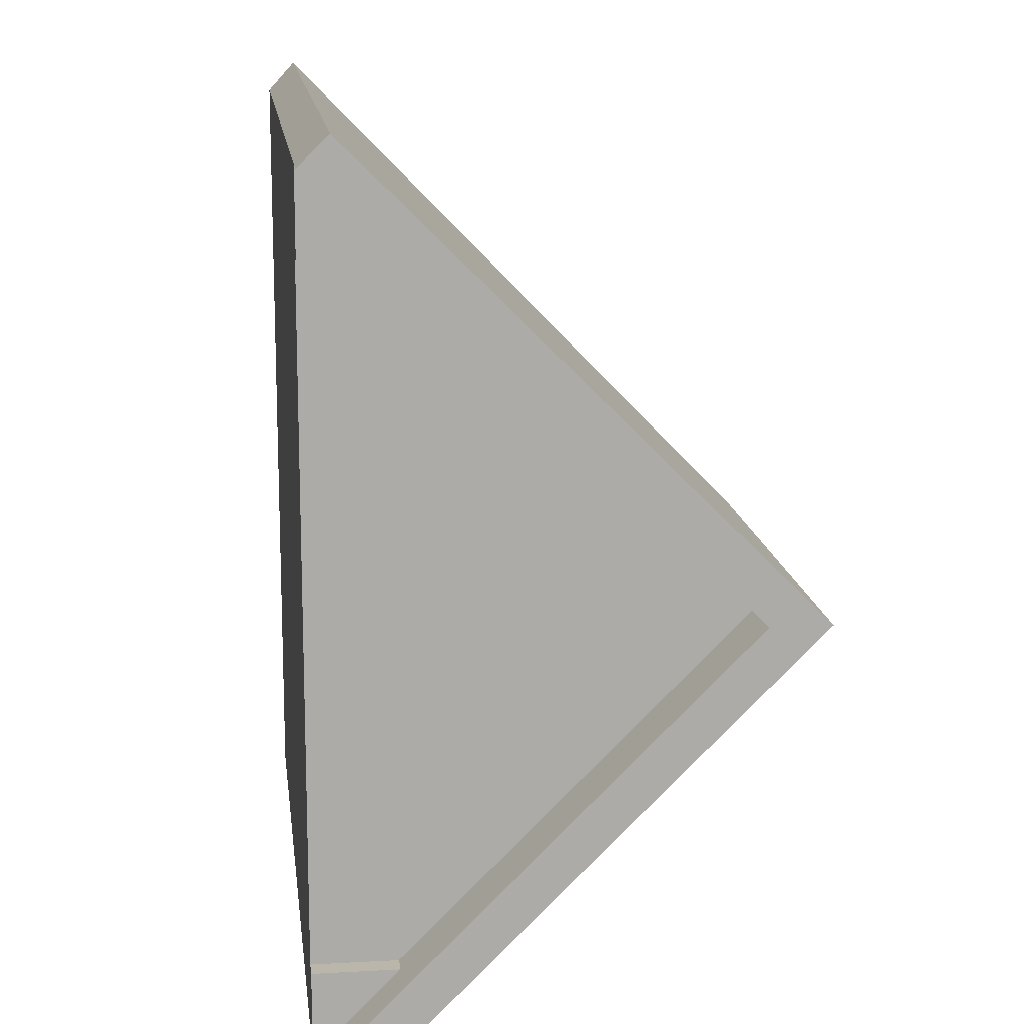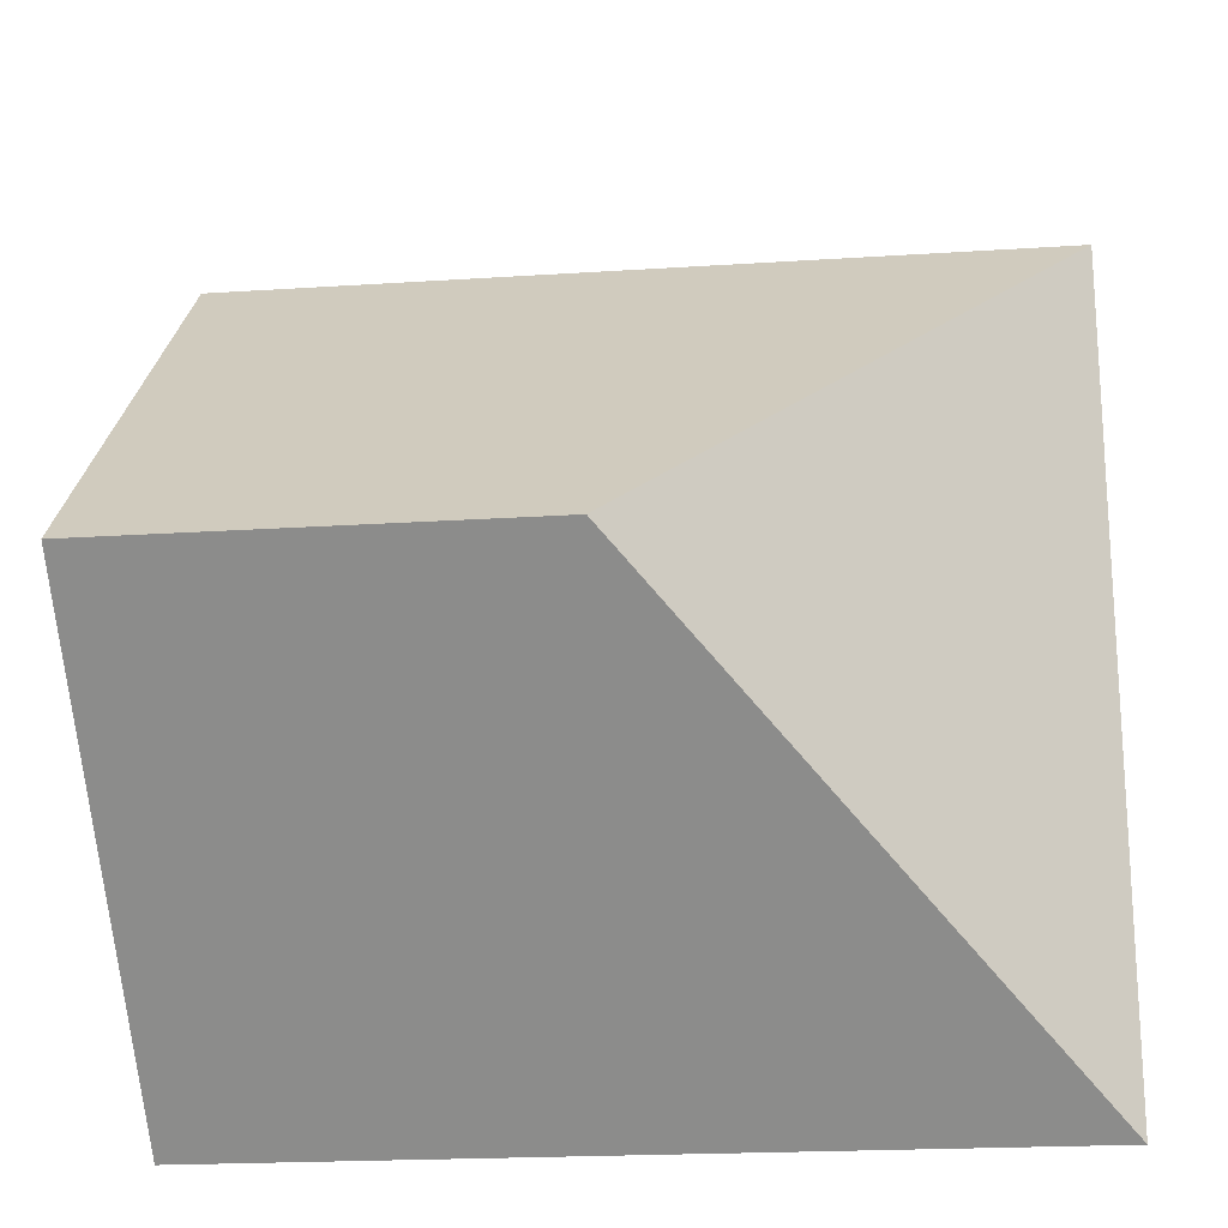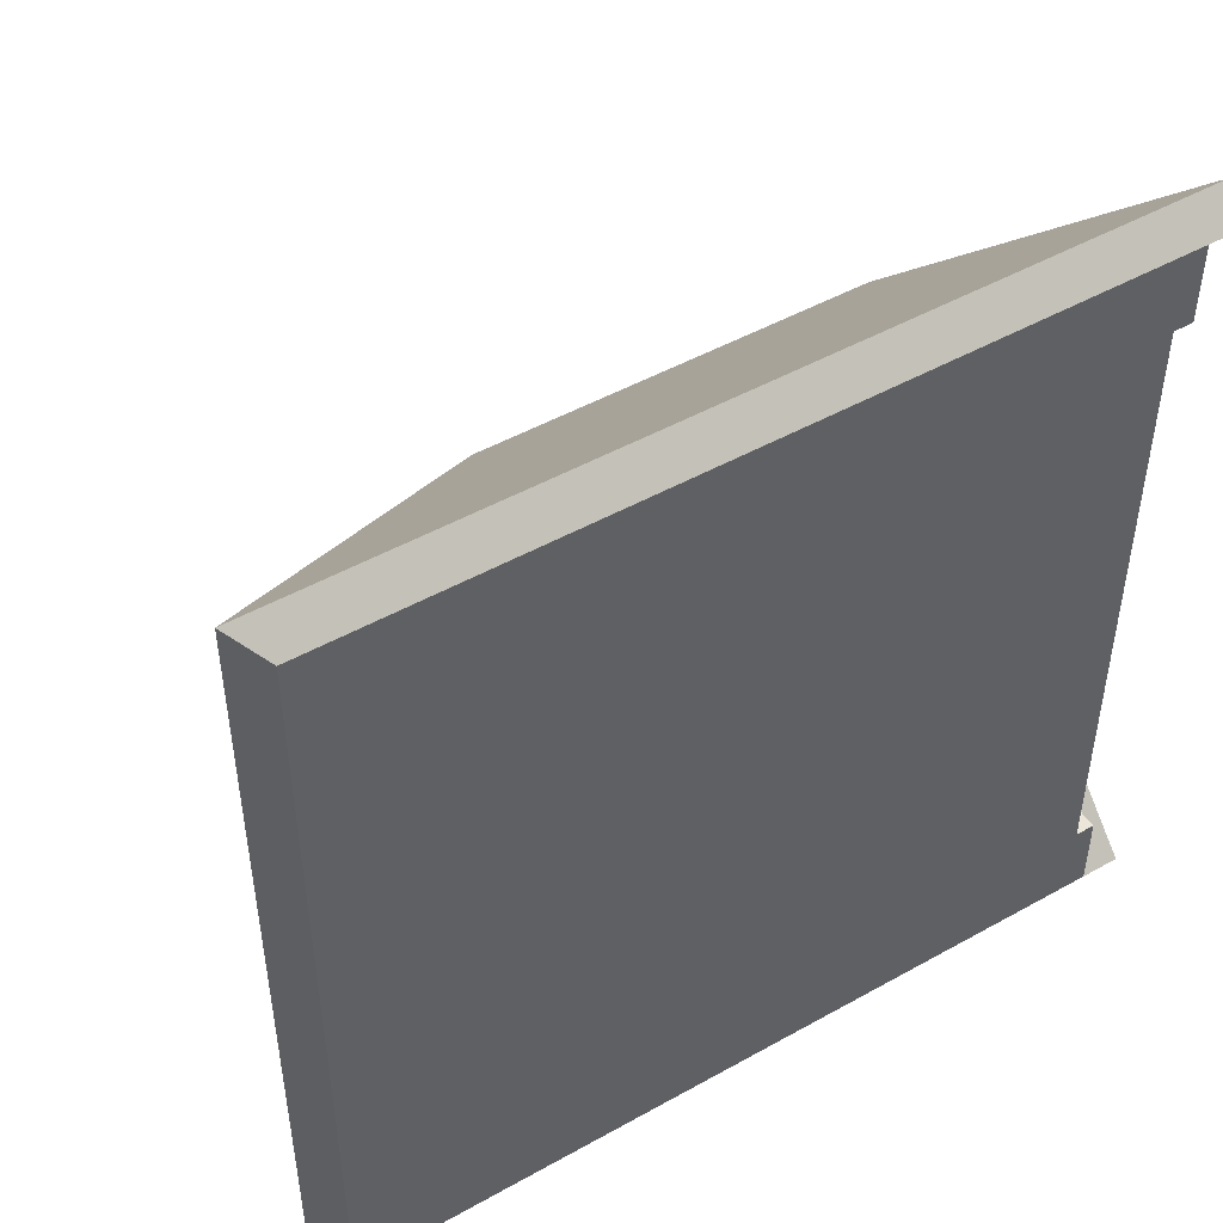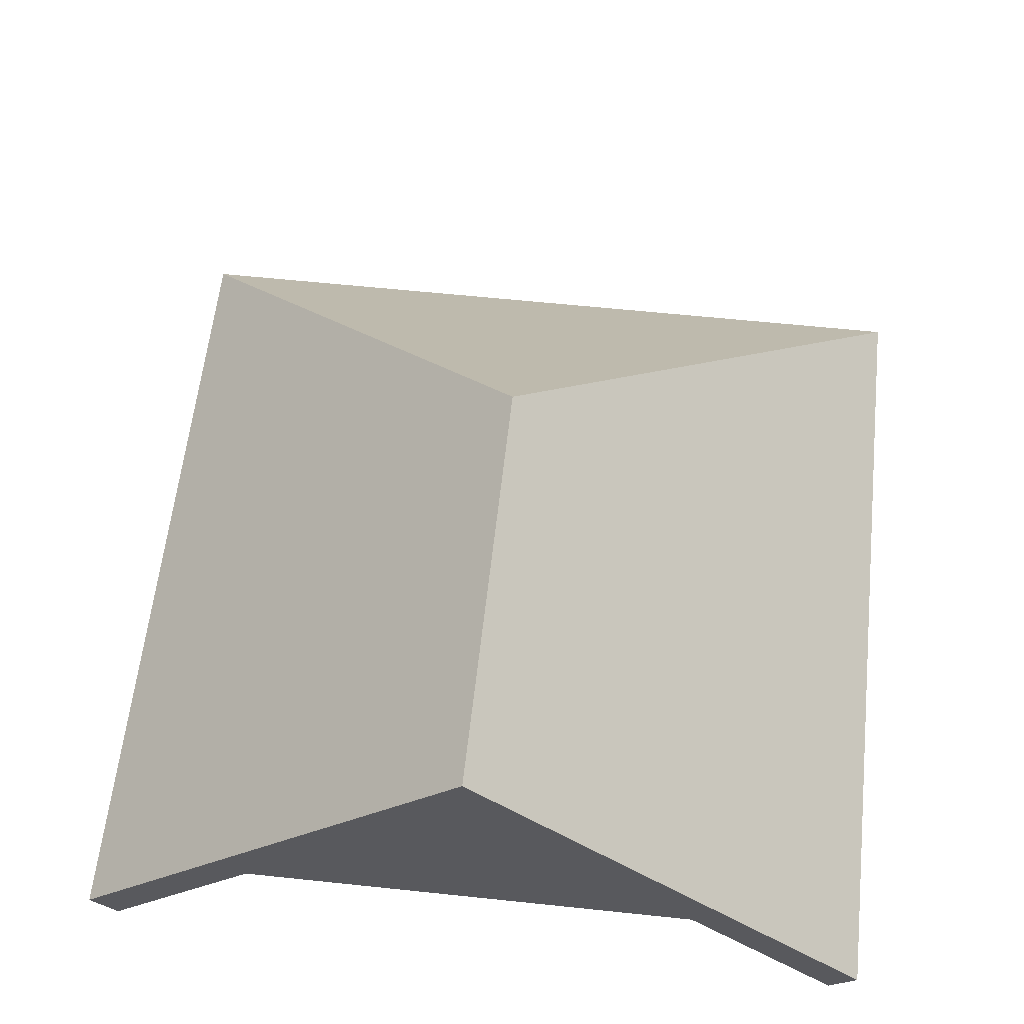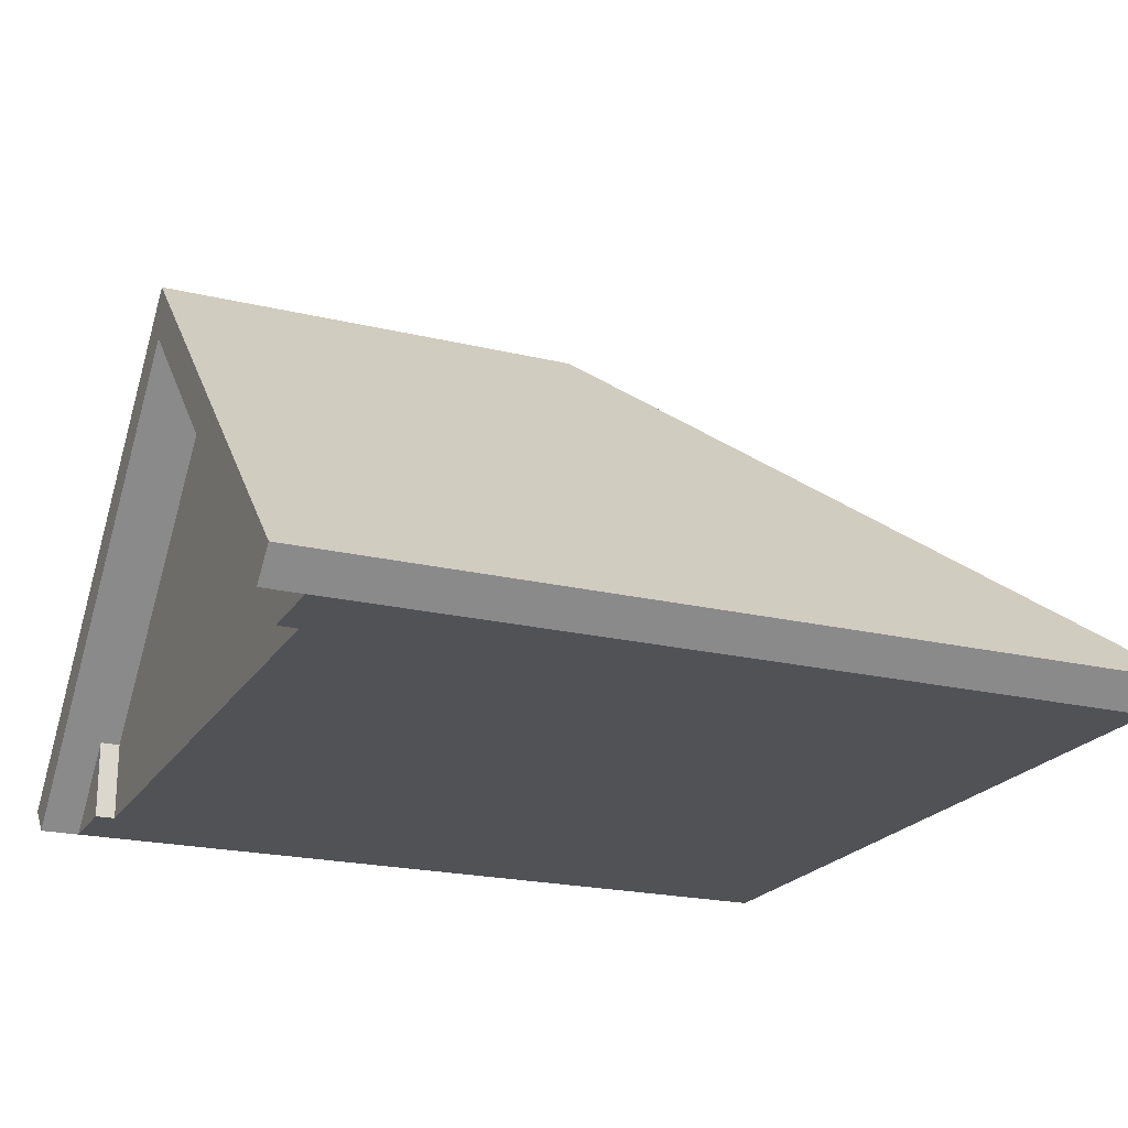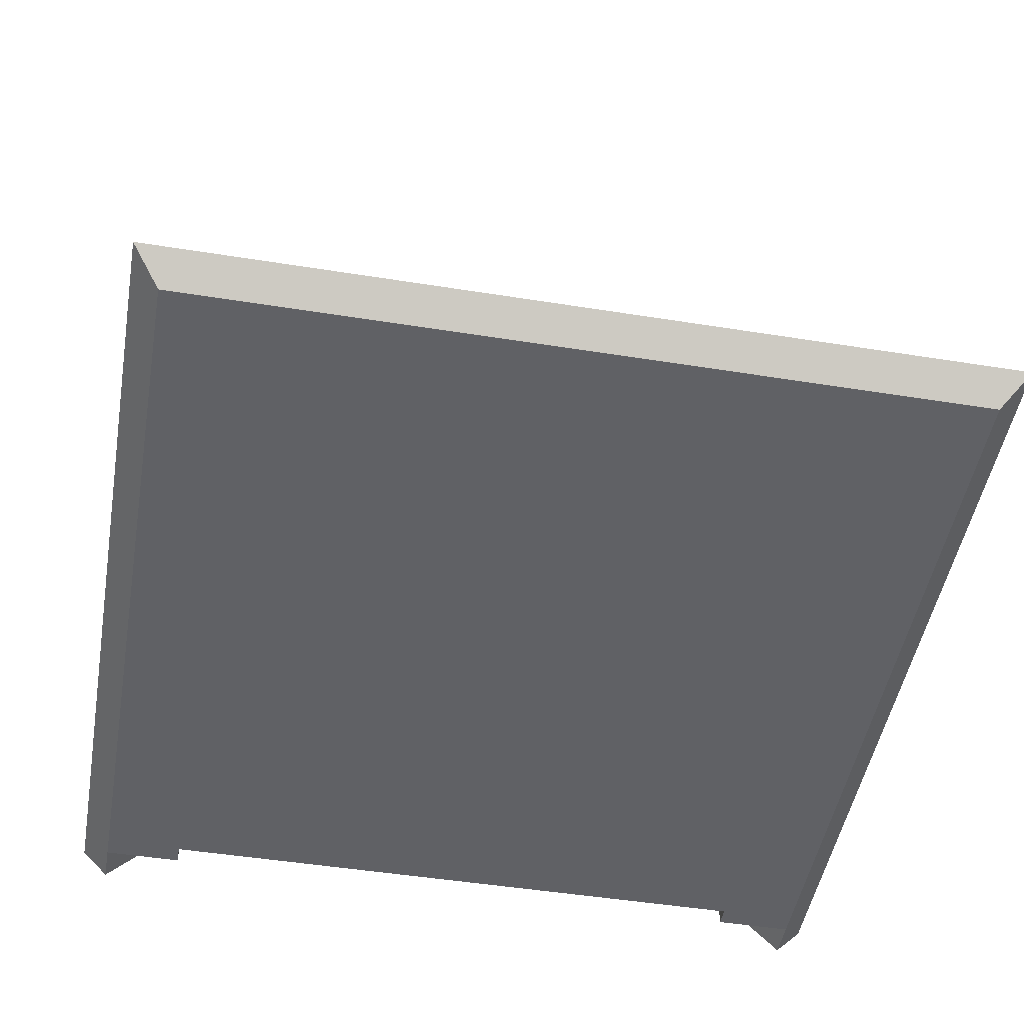
<metadata>
{"format":"obj","ext":"obj","renderer":"f3d","projection":"perspective","resolution":1024,"background":"white","views":[{"elev":14.1,"azim":83.1,"up":"+Z"},{"elev":-20.1,"azim":-173.1,"up":"+Z"},{"elev":48.0,"azim":-32.1,"up":"+Z"},{"elev":59.8,"azim":96.2,"up":"+Y"},{"elev":-21.2,"azim":156.8,"up":"+Y"},{"elev":-48.8,"azim":-100.1,"up":"+Y"}]}
</metadata>
<code>
o roofGableEnd
v 4 0.8 -3.2
v 3.8 0 -3.2
v 4 0 -3.2
v 3.8 0.8 -3.2
v 4 -0 4
v 4 -0 3.2
v 4 0.8 3.2
v 4 0 -4
v 3.8 -0 3.2
v 3.8 0.8 3.2
v 3.8 4 0
v -4 -0 4
v -4 0 -4
v 4.4 0 -4
v 4.4 0.2828 -4.283
v -4.283 0.2828 -4.283
v 4.4 0.8182 3.747
v -0 4.566 0
v -3.747 0.8182 3.747
v 4.4 4.566 0
v 4.4 4 0
v 4.4 0.8182 -3.747
v 4.4 -0 4
v 4.4 0.2828 4.283
v -4.283 0.2828 4.283
v -4.283 0.2828 -3.6
v -3.747 0.8182 -3.747
f 1 2 3
f 2 1 4
f 5 6 7
f 3 8 1
f 9 7 6
f 7 9 10
f 11 2 4
f 2 11 9
f 9 11 10
f 12 6 5
f 6 12 9
f 9 12 2
f 13 2 12
f 8 2 13
f 2 8 3
f 13 14 8
f 14 13 15
f 15 13 16
f 17 18 19
f 18 17 20
f 21 8 14
f 8 21 1
f 1 21 4
f 4 21 11
f 22 14 15
f 14 22 21
f 21 22 20
f 21 20 17
f 21 17 23
f 23 17 24
f 25 23 24
f 23 25 5
f 5 25 12
f 13 26 16
f 26 13 12
f 26 12 25
f 7 23 5
f 23 7 21
f 21 7 10
f 21 10 11
f 18 22 27
f 22 18 20
f 19 18 27
f 26 27 16
f 27 26 19
f 19 26 25
f 24 19 25
f 19 24 17
f 16 22 15
f 22 16 27

</code>
